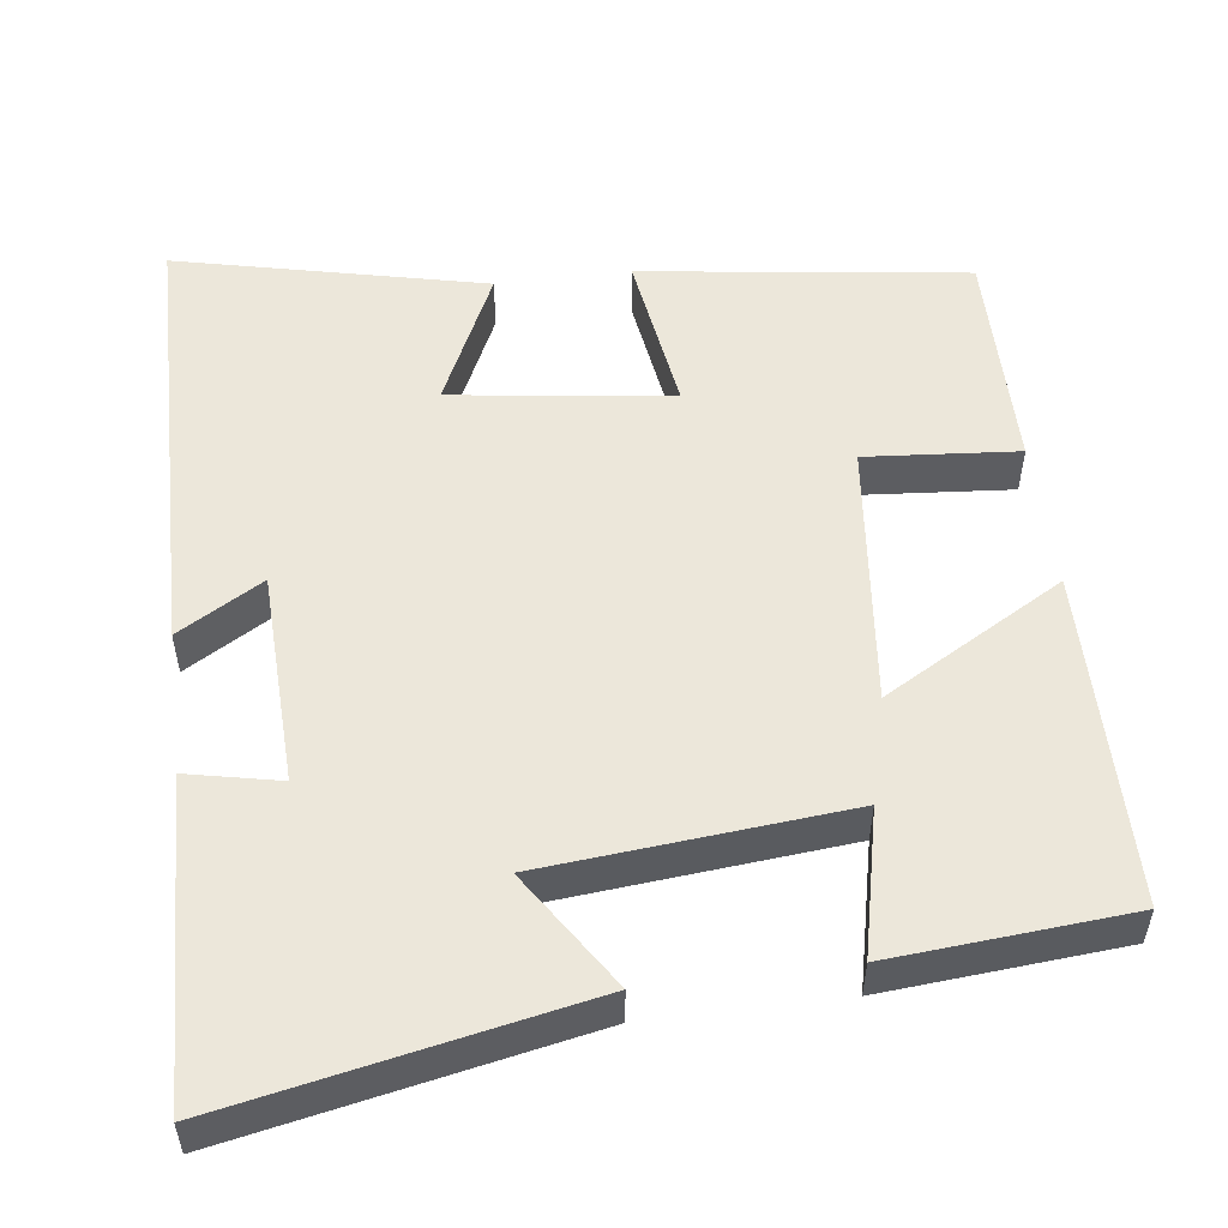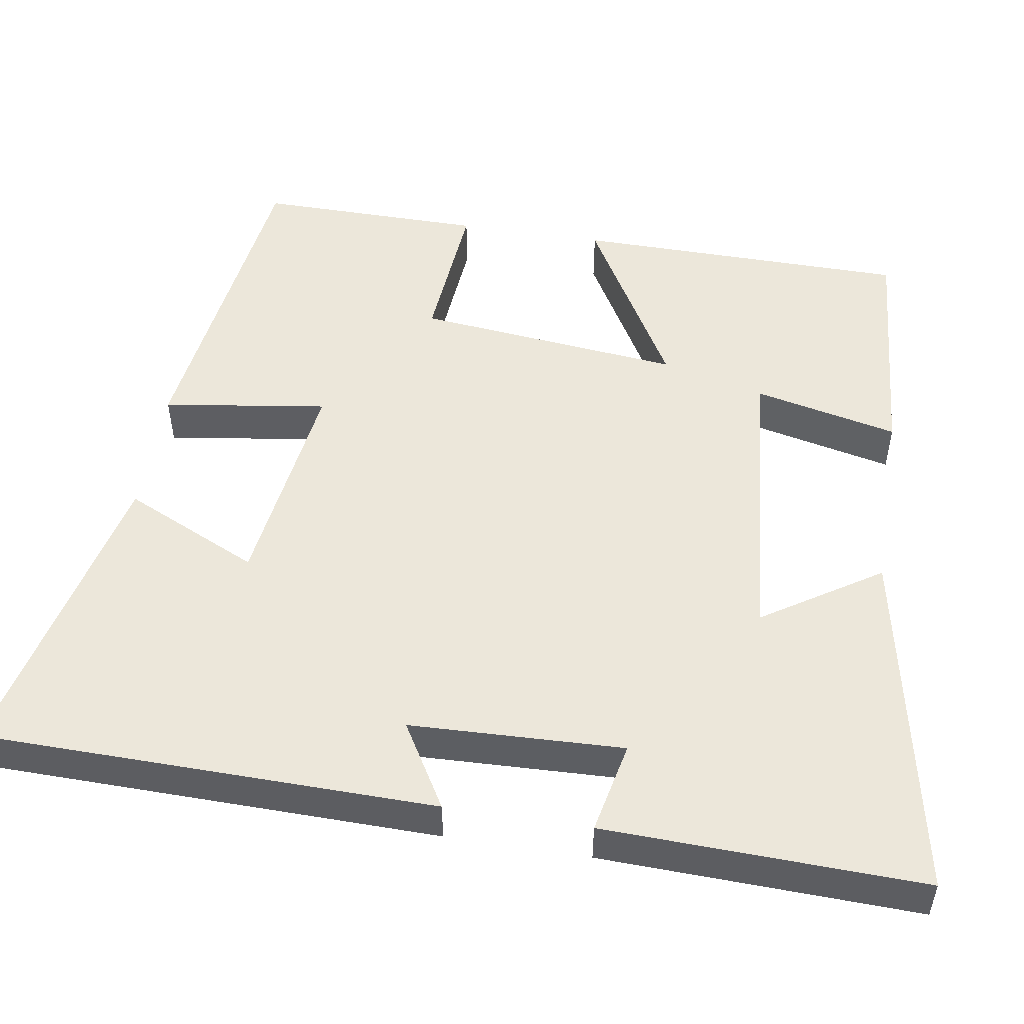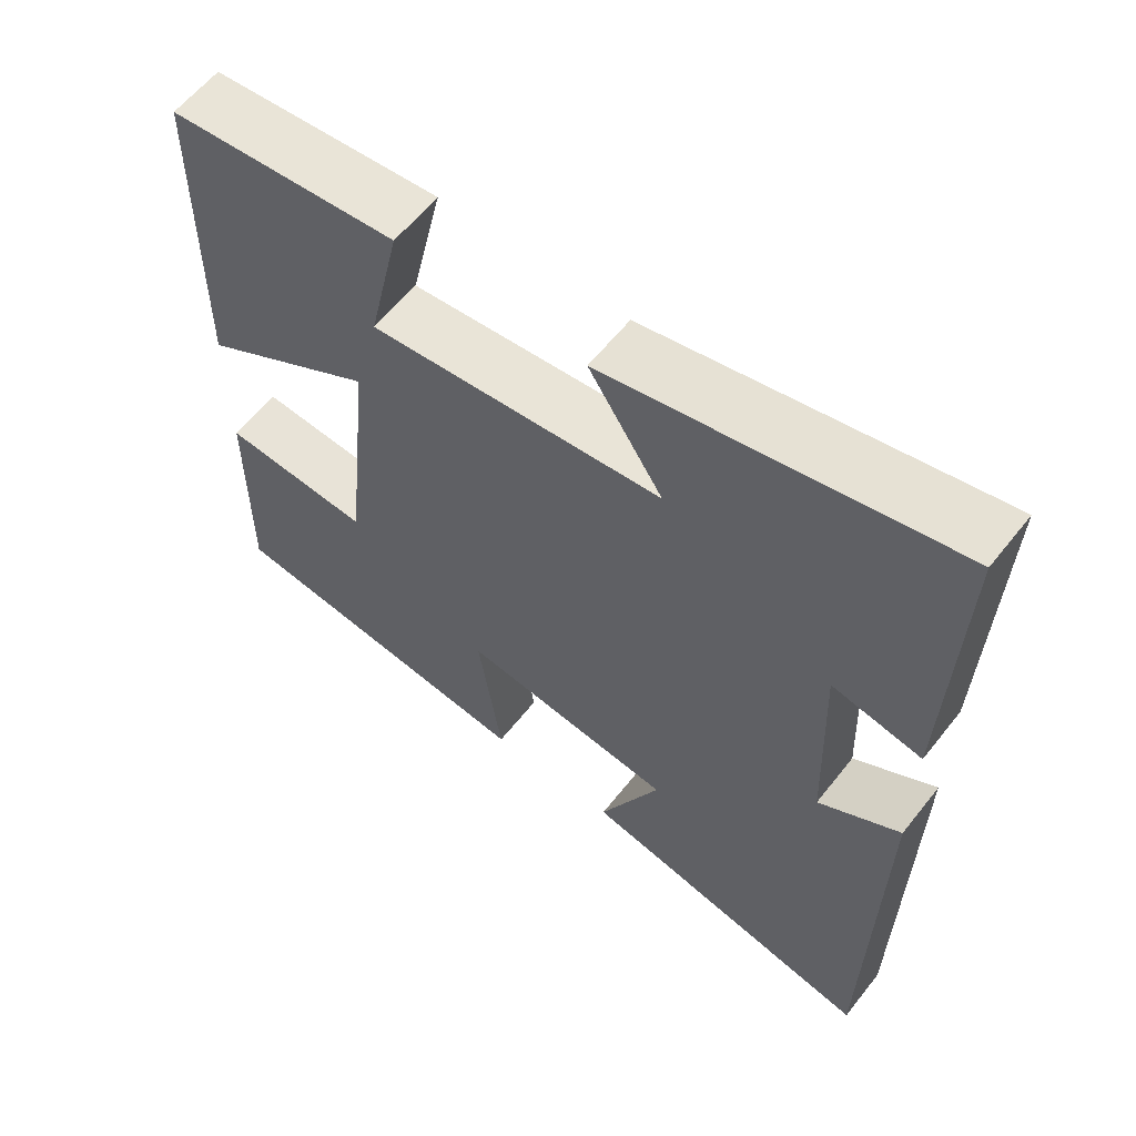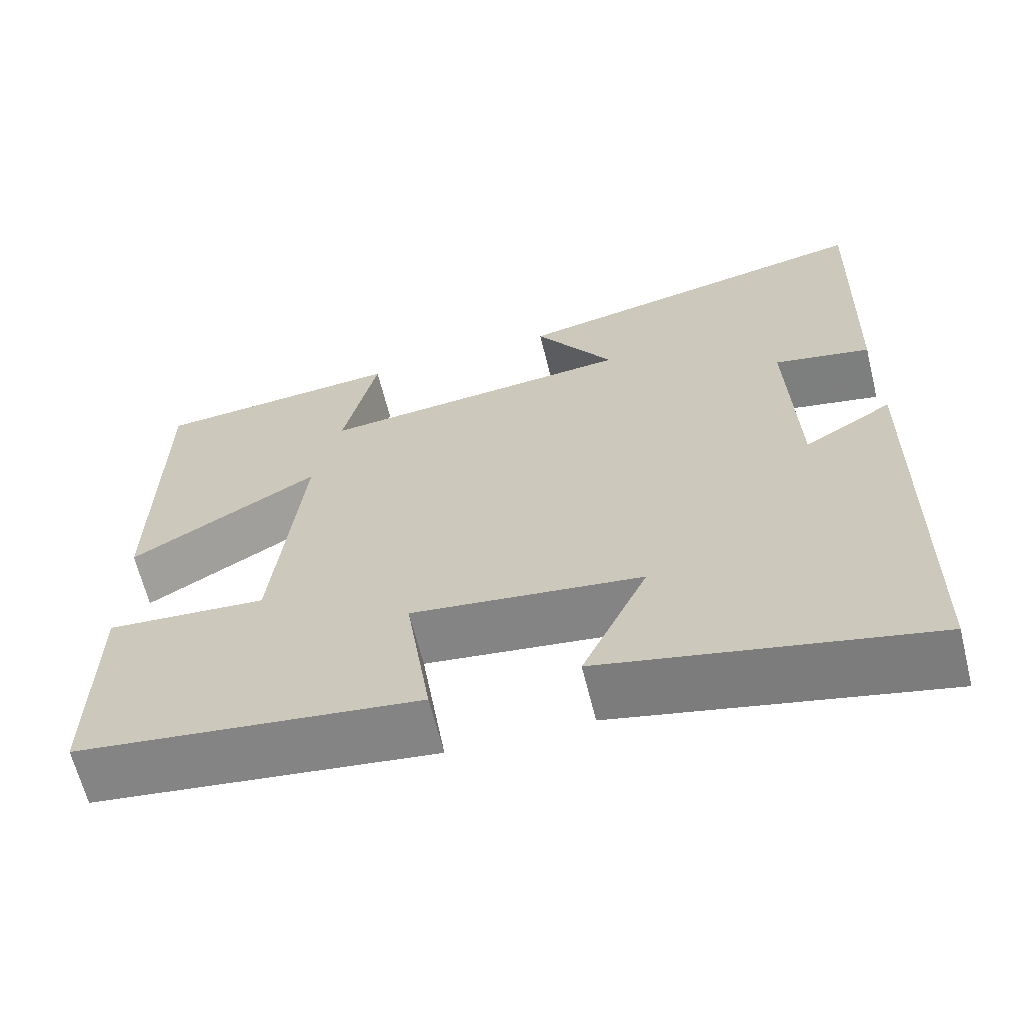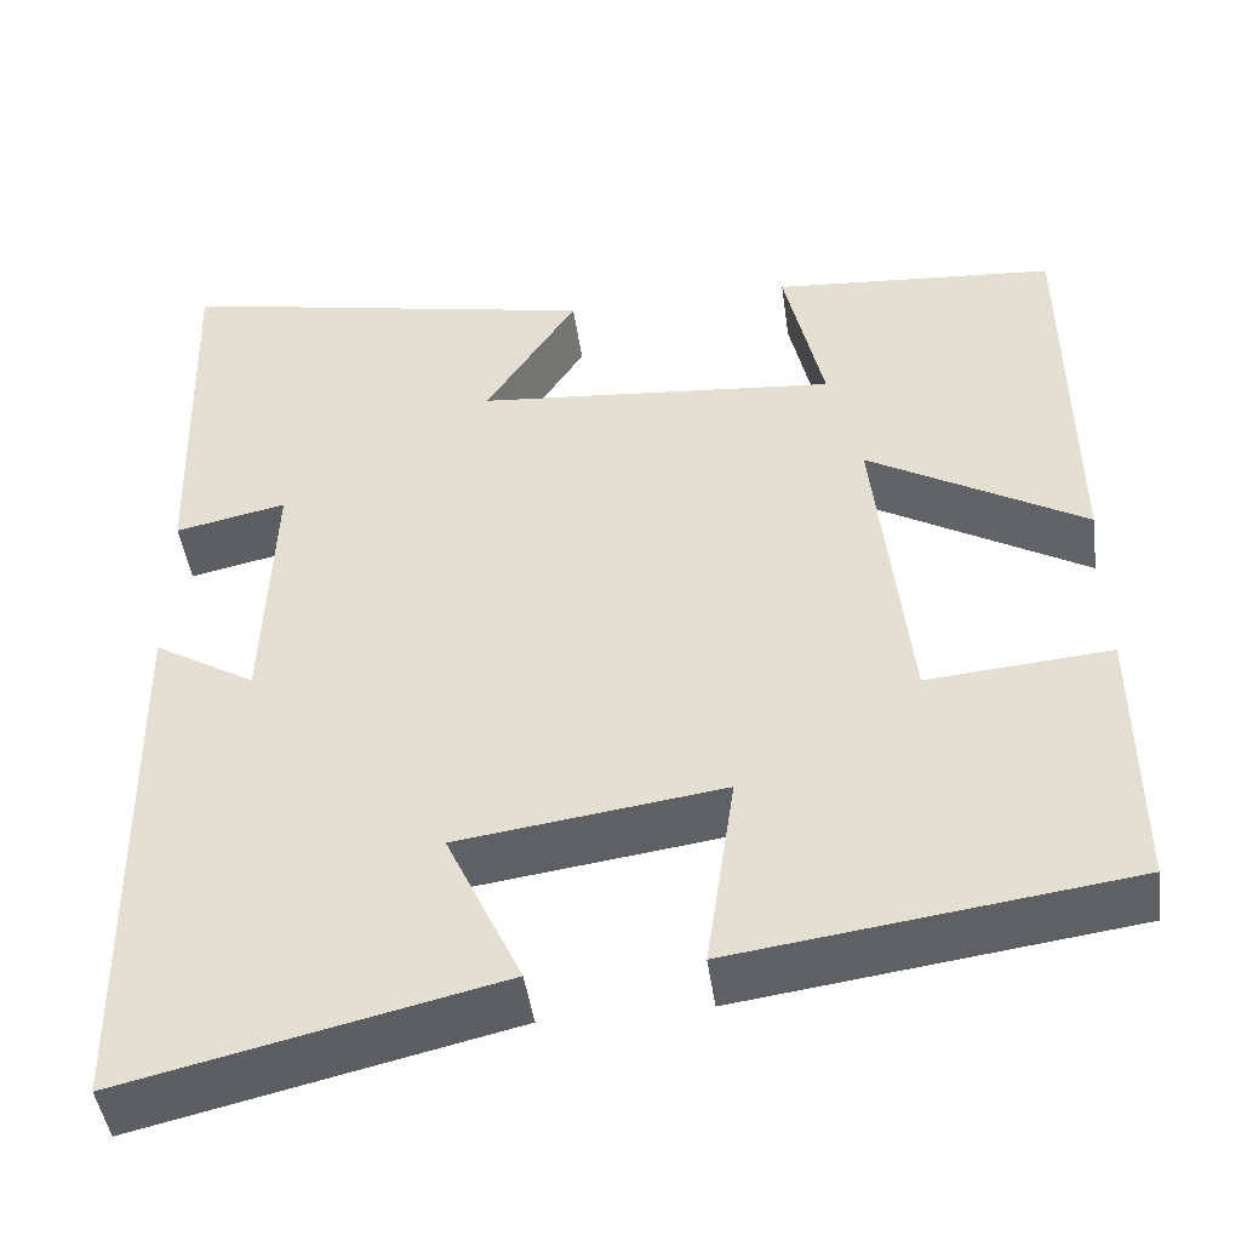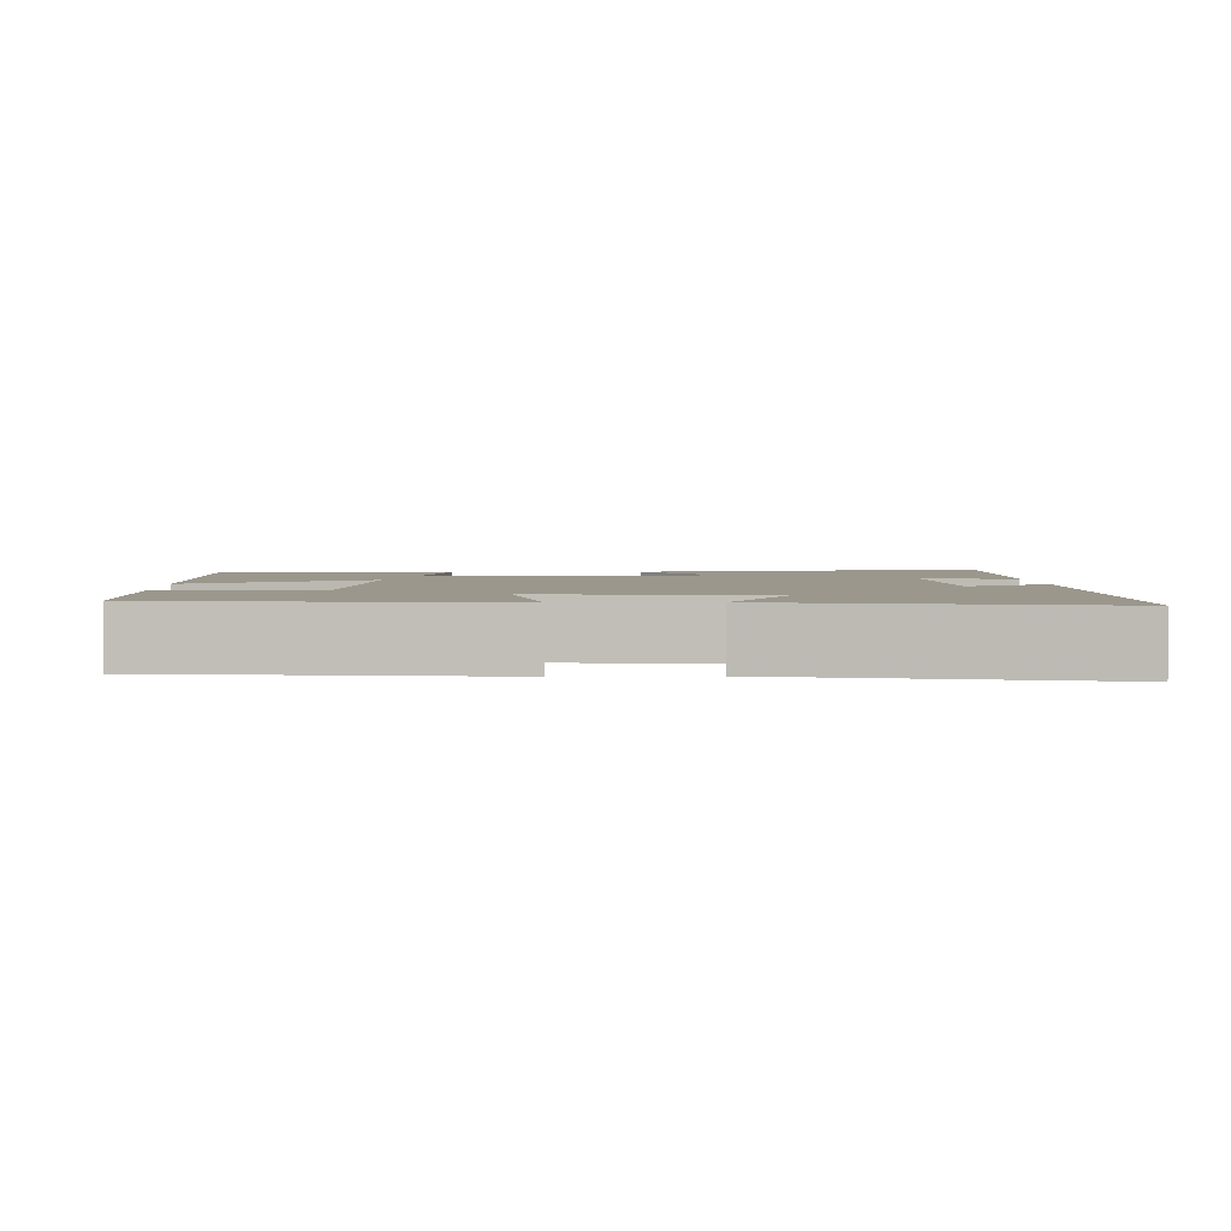
<metadata>
{"format":"obj","ext":"obj","renderer":"f3d","projection":"perspective","resolution":1024,"background":"white","views":[{"elev":52.8,"azim":-7.2,"up":"+Y"},{"elev":51.0,"azim":-80.8,"up":"+Y"},{"elev":60.0,"azim":-141.9,"up":"+Z"},{"elev":-64.3,"azim":-166.1,"up":"+Z"},{"elev":-46.1,"azim":8.0,"up":"+Z"},{"elev":2.6,"azim":177.9,"up":"+Y"}]}
</metadata>
<code>
v -0.491 0.07 -0.591
v -0.5 0.07 -0.006
v -0.391 0.07 -0.071
v -0.381 0.07 0.205
v -0.5 0.07 0.18
v -0.513 0.07 0.591
v -0.057 0.07 0.5
v -0.155 0.07 0.349
v 0.233 0.07 0.313
v 0.191 0.07 0.5
v 0.496 0.07 0.475
v 0.5 0.07 0.043
v 0.267 0.07 0.177
v 0.303 0.07 -0.167
v 0.5 0.07 -0.151
v 0.502 0.07 -0.444
v 0.08 0.07 -0.5
v 0.111 0.07 -0.287
v -0.173 0.07 -0.325
v -0.092 0.07 -0.5
v -0.491 0 -0.591
v -0.5 0 -0.006
v -0.391 0 -0.071
v -0.381 0 0.205
v -0.5 0 0.18
v -0.513 0 0.591
v -0.057 0 0.5
v -0.155 0 0.349
v 0.233 0 0.313
v 0.191 0 0.5
v 0.496 0 0.475
v 0.5 0 0.043
v 0.267 0 0.177
v 0.303 0 -0.167
v 0.5 0 -0.151
v 0.502 0 -0.444
v 0.08 0 -0.5
v 0.111 0 -0.287
v -0.173 0 -0.325
v -0.092 0 -0.5
f 19 20 1 2
f 15 16 17 18
f 14 15 18 19
f 13 14 19
f 10 11 12 13
f 9 10 13
f 8 9 13 19
f 5 6 7 8
f 4 5 8
f 3 4 8 19
f 2 3 19
f 22 21 40 39
f 38 37 36 35
f 39 38 35 34
f 39 34 33
f 33 32 31 30
f 33 30 29
f 39 33 29 28
f 28 27 26 25
f 28 25 24
f 39 28 24 23
f 39 23 22
f 1 21 22 2
f 2 22 23 3
f 3 23 24 4
f 4 24 25 5
f 5 25 26 6
f 6 26 27 7
f 7 27 28 8
f 8 28 29 9
f 9 29 30 10
f 10 30 31 11
f 11 31 32 12
f 12 32 33 13
f 13 33 34 14
f 14 34 35 15
f 15 35 36 16
f 16 36 37 17
f 17 37 38 18
f 18 38 39 19
f 19 39 40 20
f 20 40 21 1

</code>
